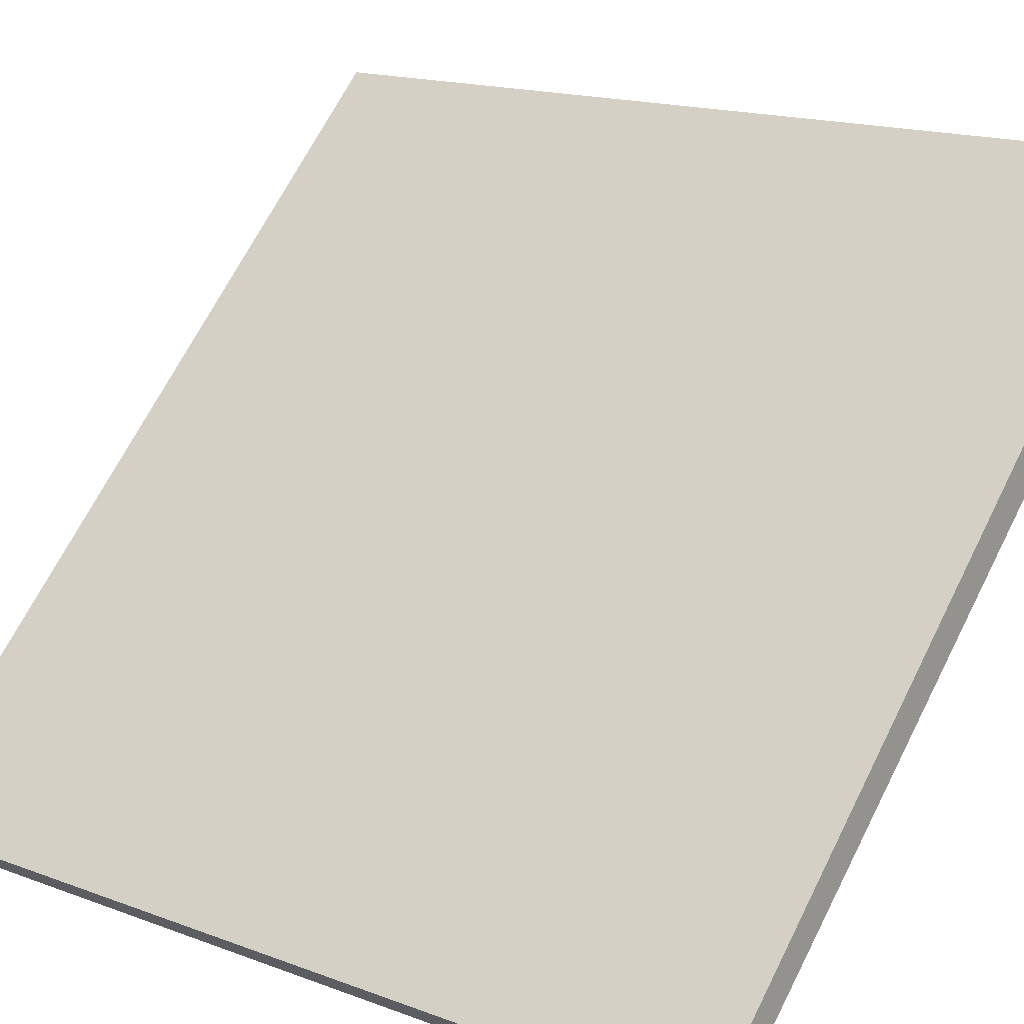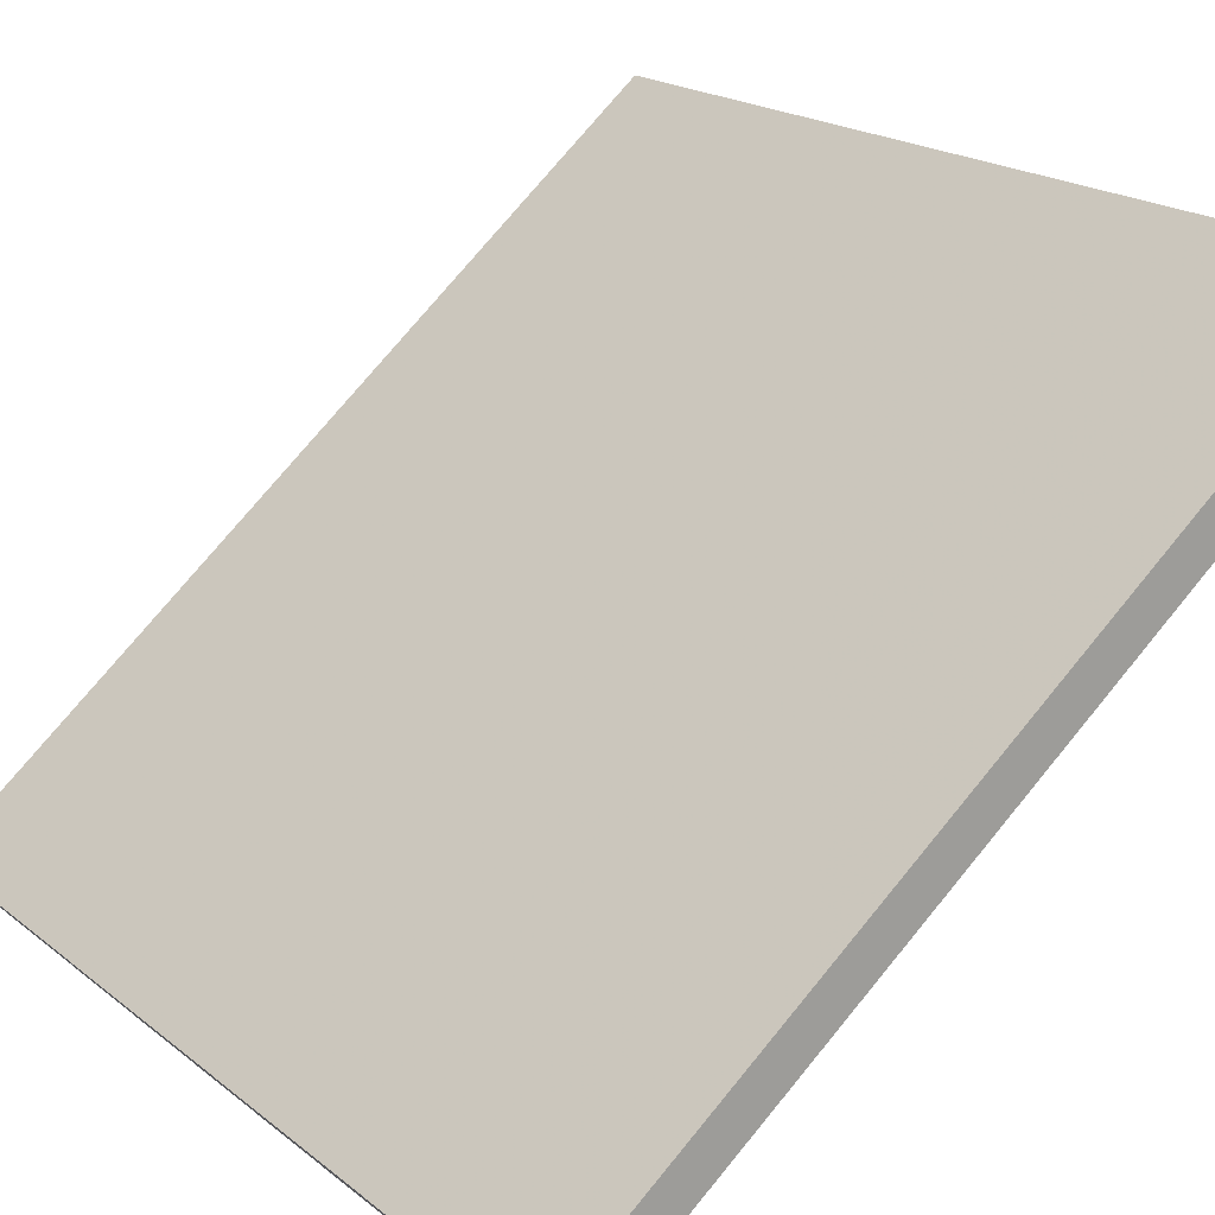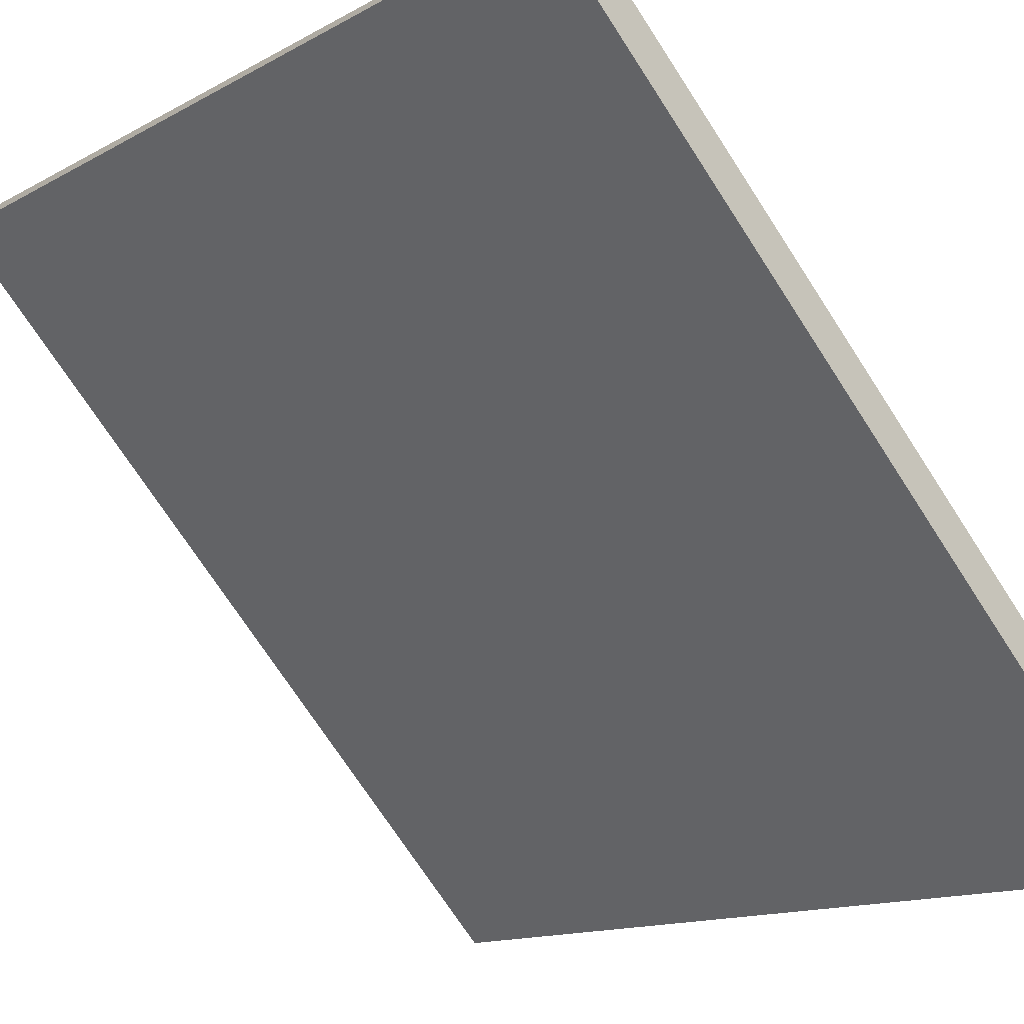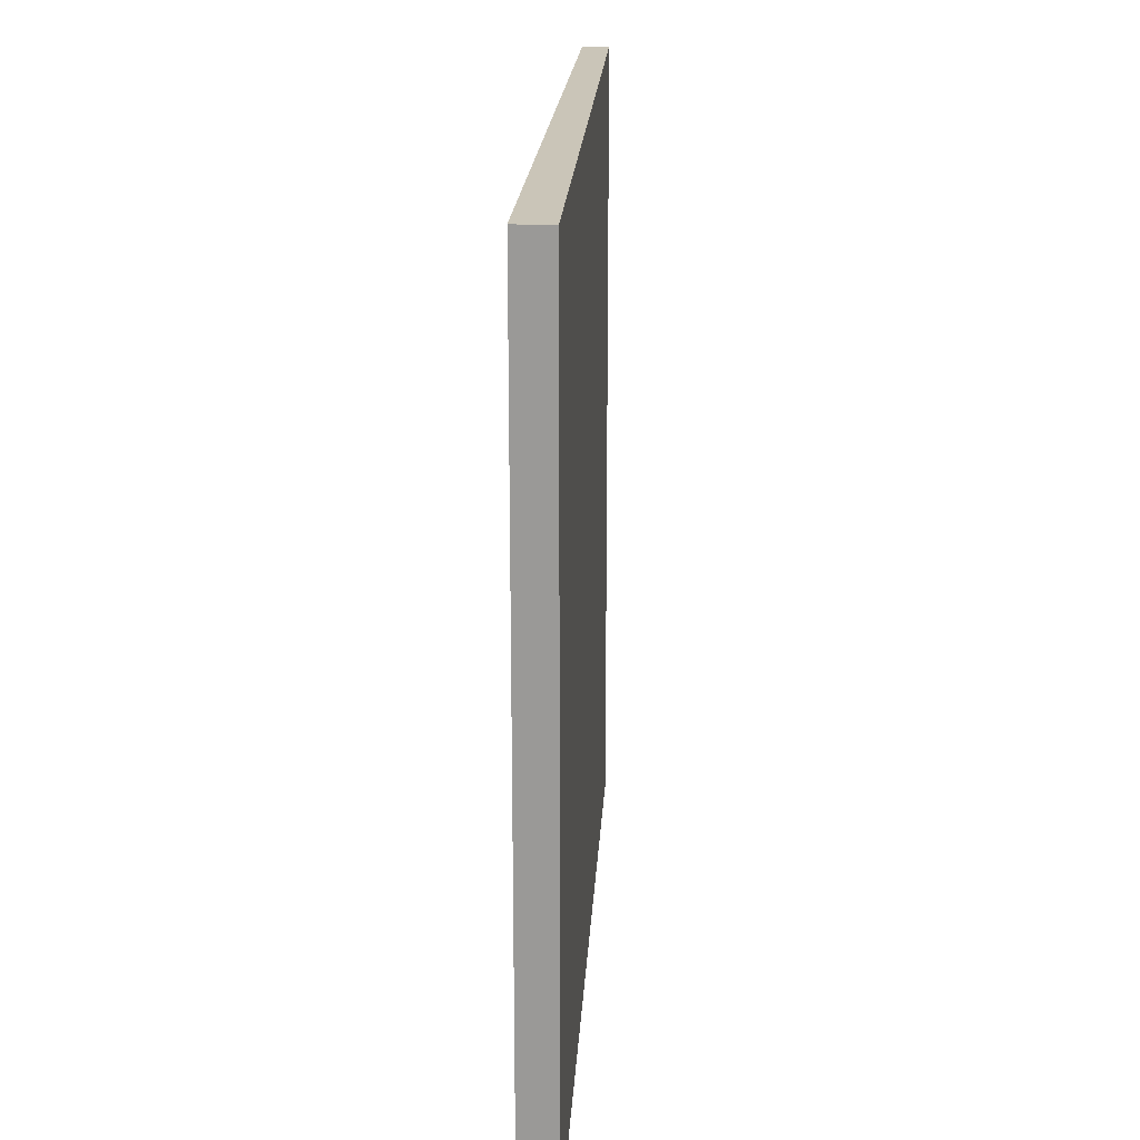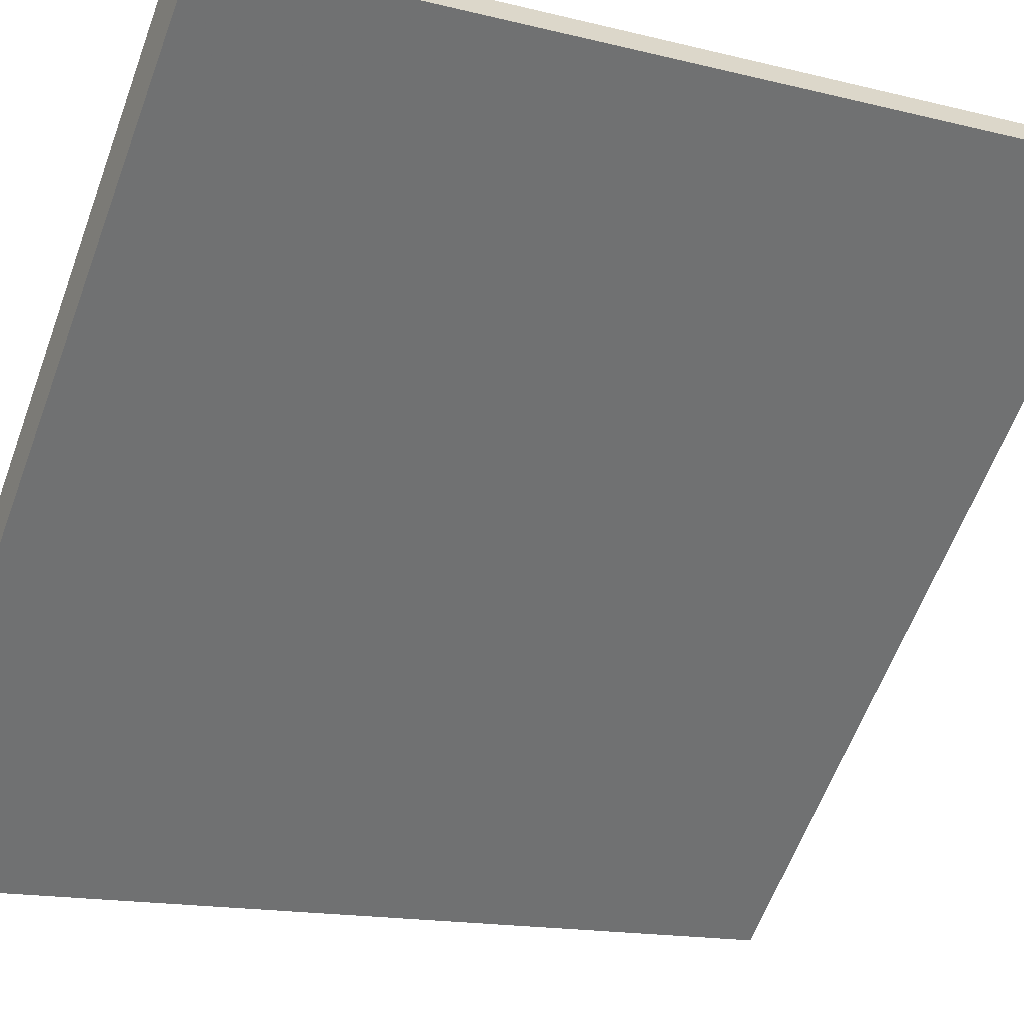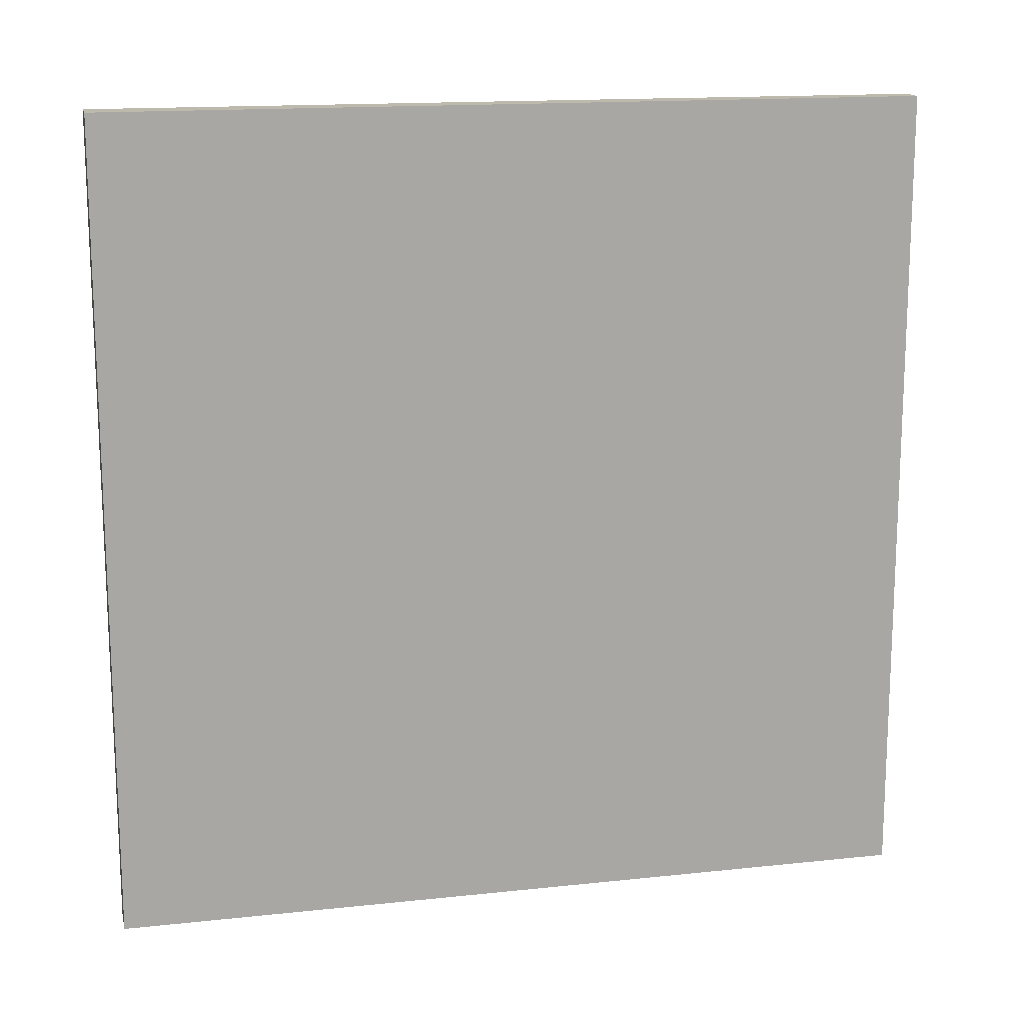
<metadata>
{"format":"obj","ext":"obj","renderer":"f3d","projection":"perspective","resolution":1024,"background":"white","views":[{"elev":15.9,"azim":-51.7,"up":"+Y"},{"elev":75.0,"azim":39.4,"up":"+Y"},{"elev":-72.7,"azim":-147.0,"up":"+Y"},{"elev":20.4,"azim":137.1,"up":"+Z"},{"elev":-14.9,"azim":61.5,"up":"+Y"},{"elev":15.2,"azim":-149.2,"up":"+Z"}]}
</metadata>
<code>
v 9.924 75.41 -3.619
v 9.924 75.41 3.619
v 10.09 75.24 -3.619
v 10.09 75.24 3.619
v 15.15 80.42 -3.619
v 15.15 80.42 3.619
v 15.37 80.19 -3.619
v 15.37 80.19 3.619
f 1 3 4
f 4 2 1
f 5 6 8
f 8 7 5
f 1 2 6
f 6 5 1
f 3 7 8
f 8 4 3
f 1 5 7
f 7 3 1
f 2 4 8
f 8 6 2

</code>
